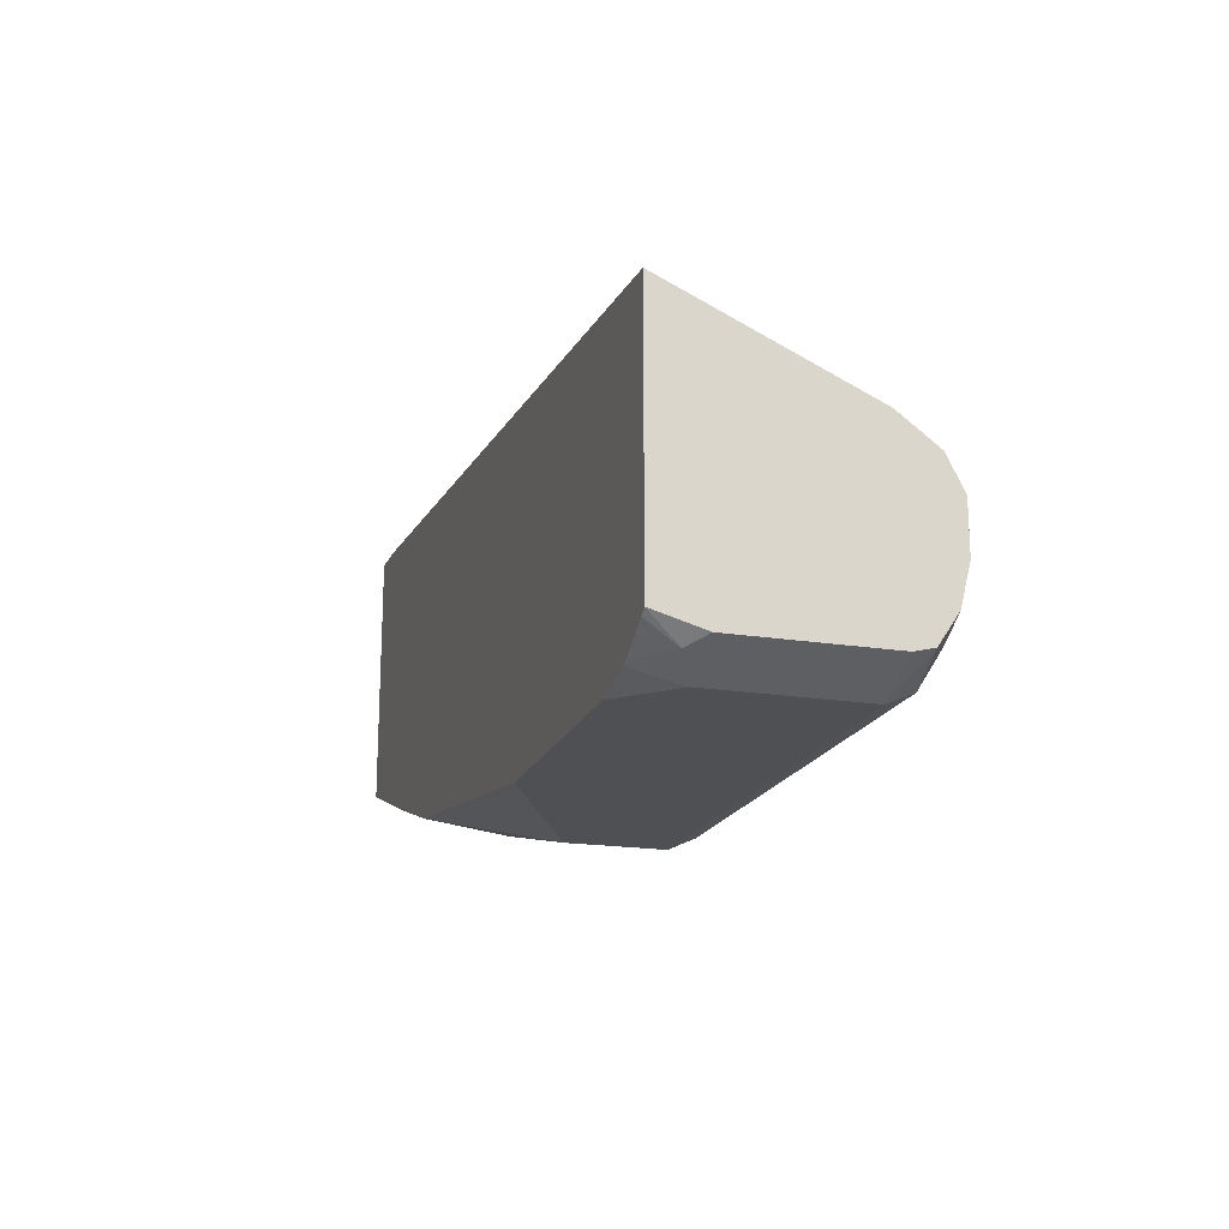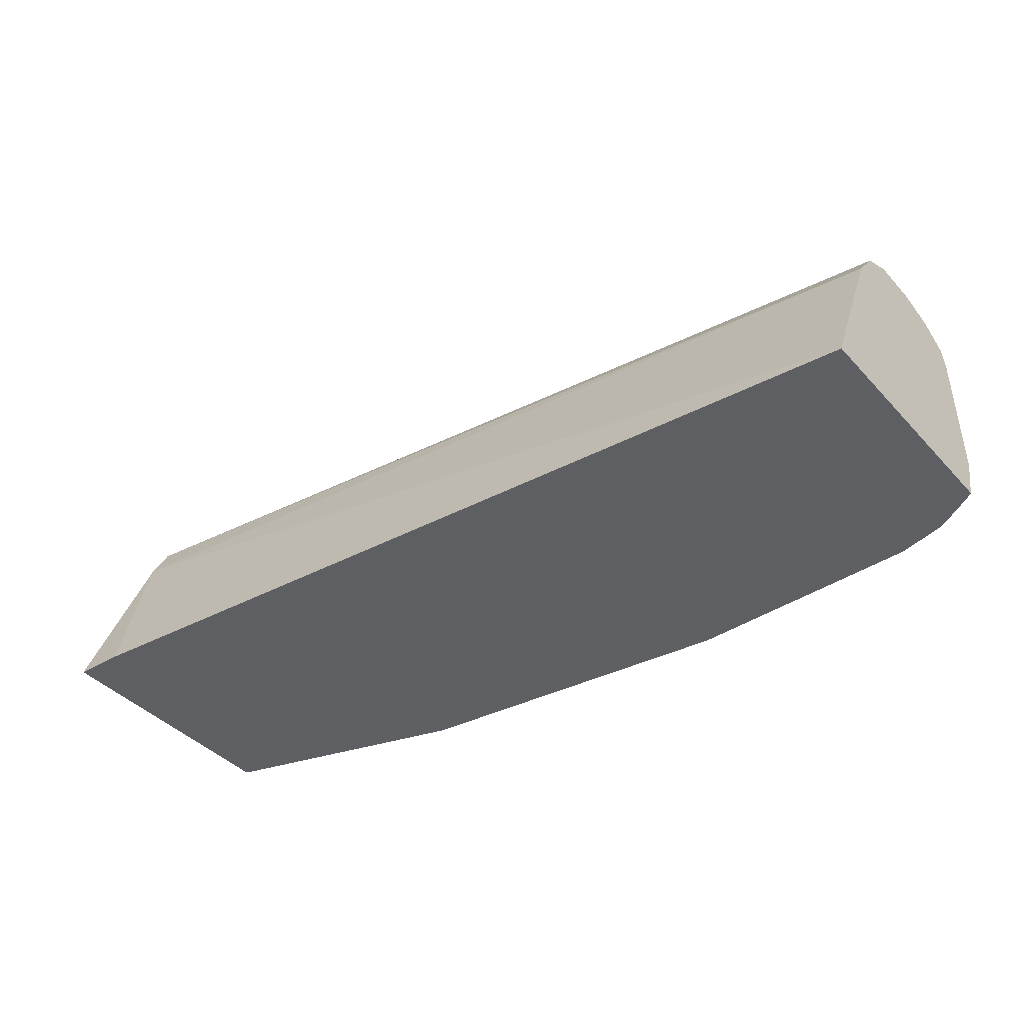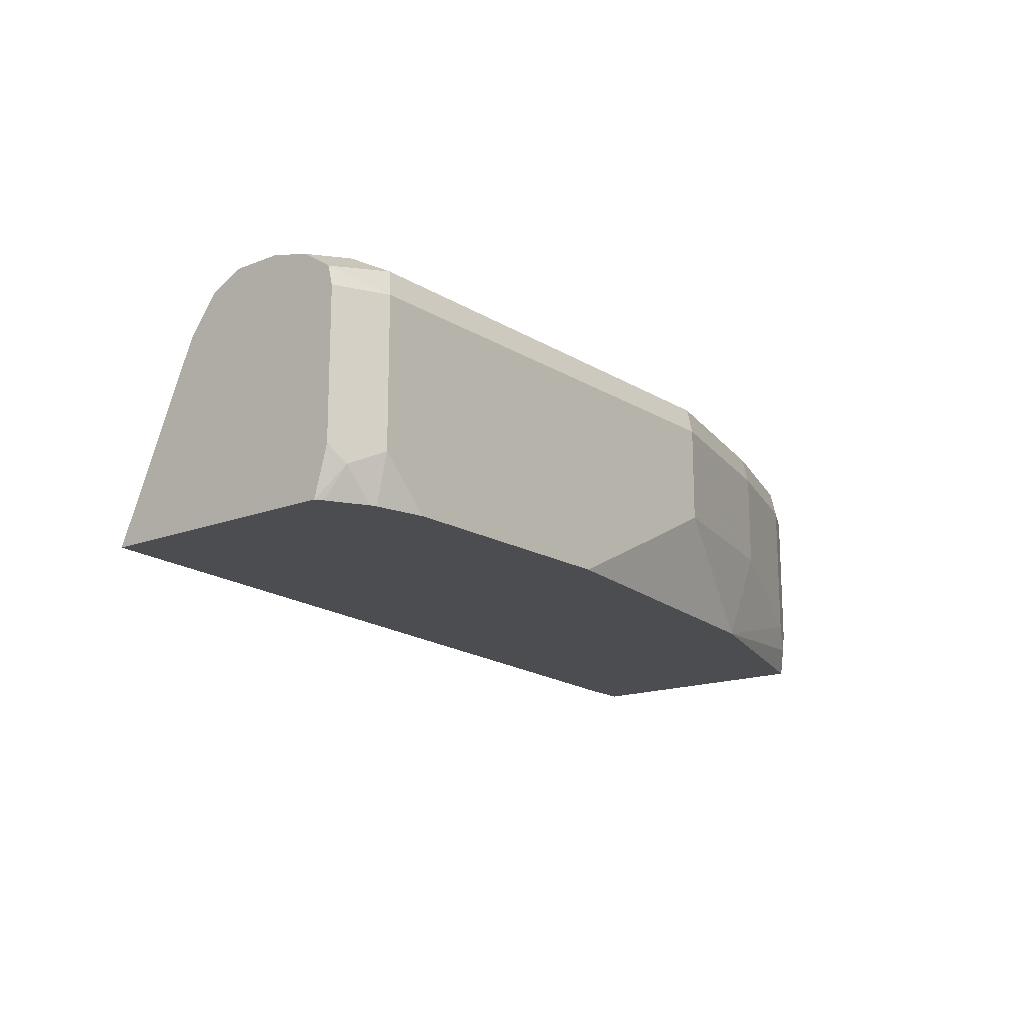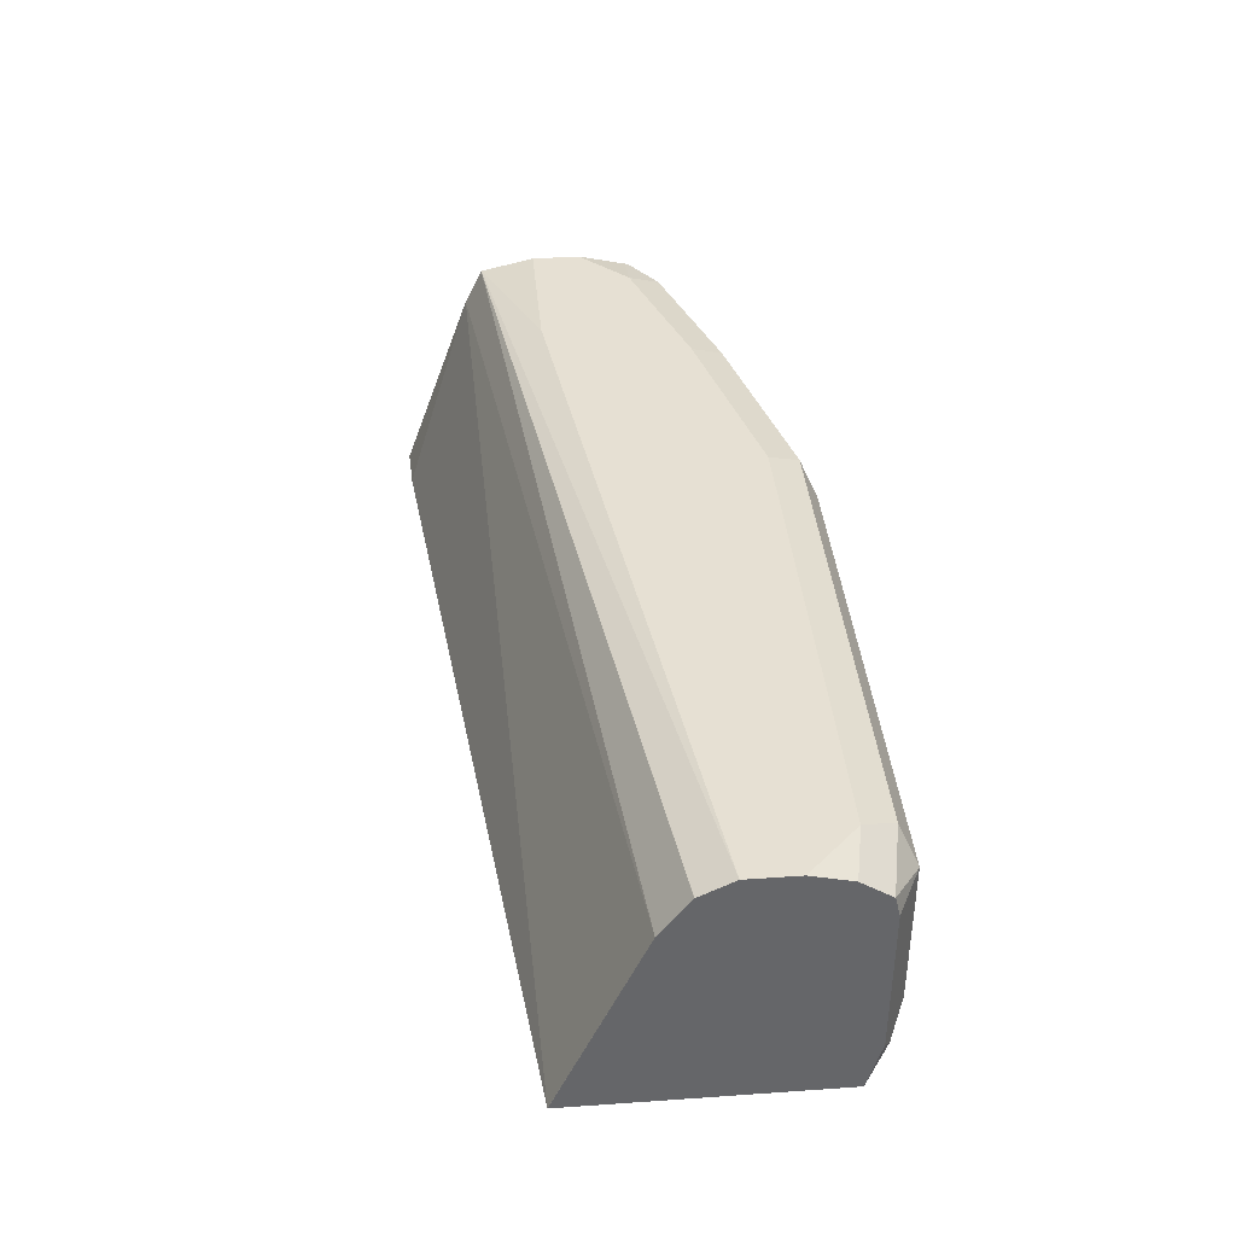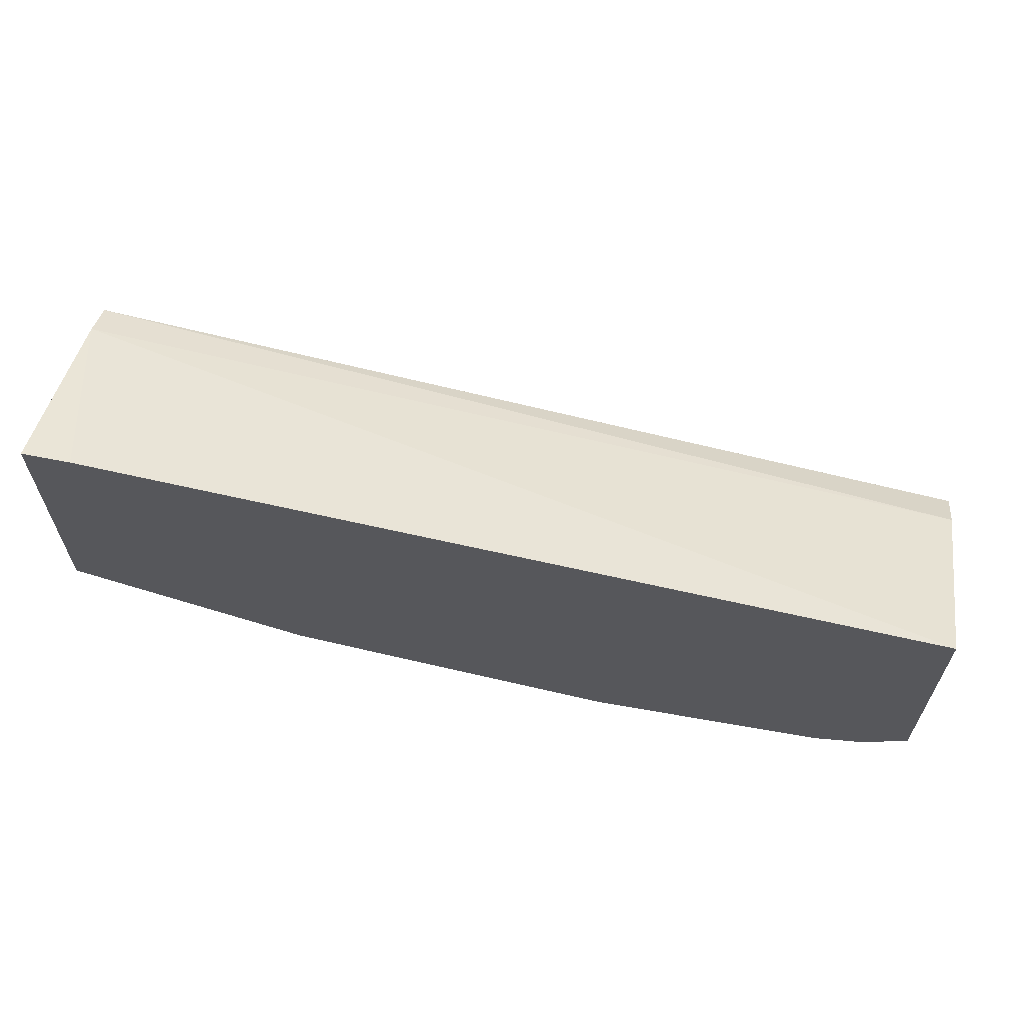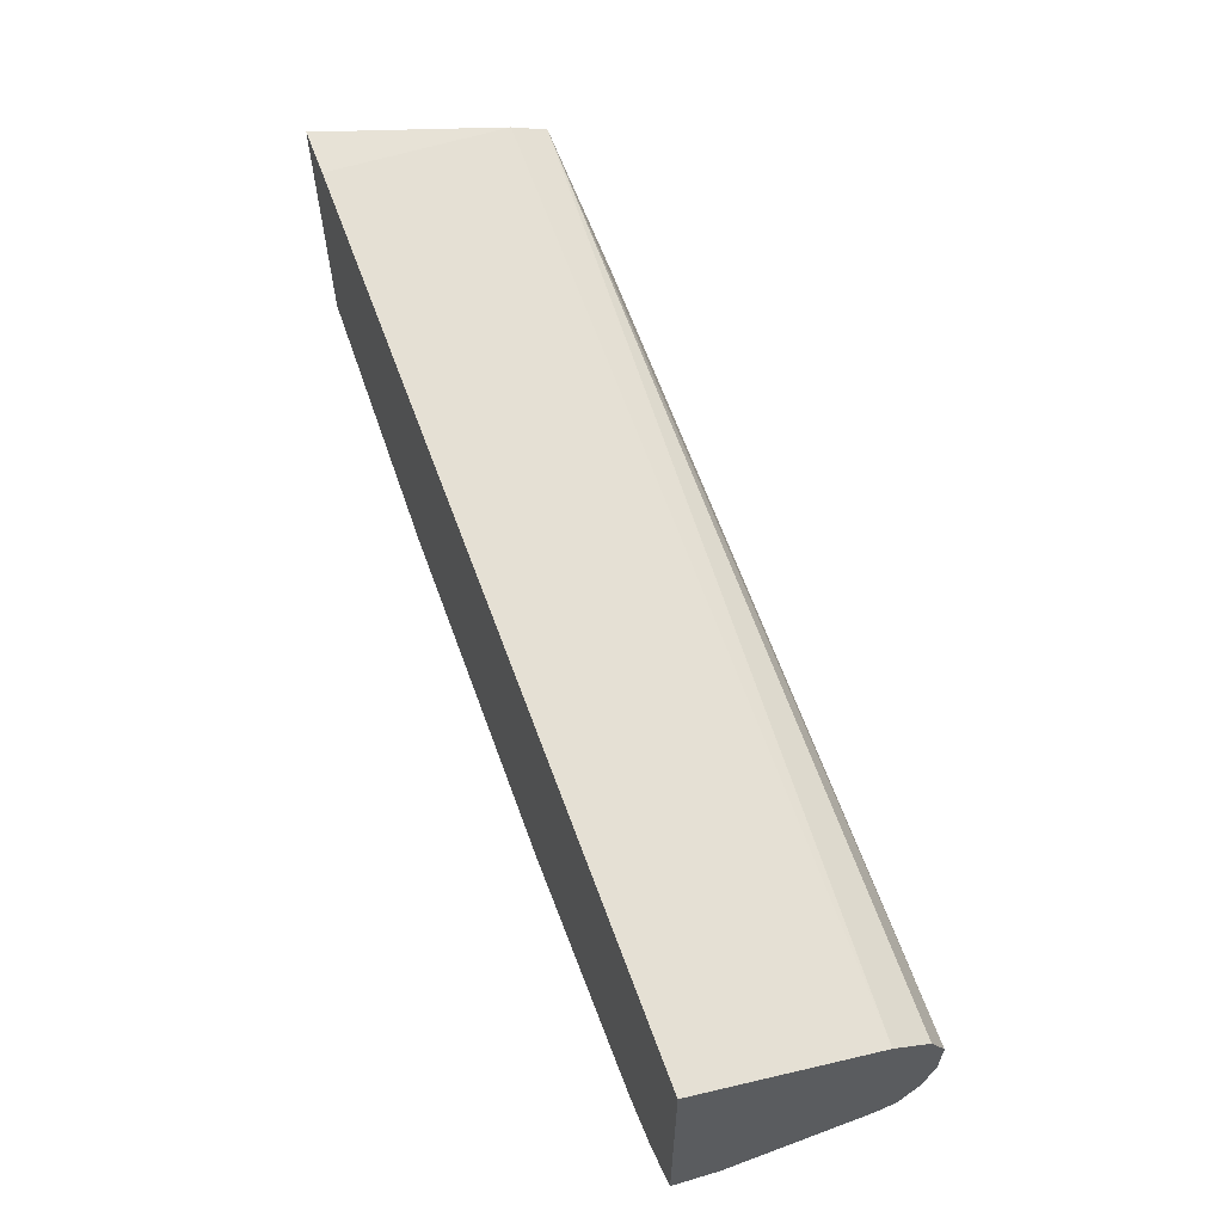
<metadata>
{"format":"obj","ext":"obj","renderer":"f3d","projection":"perspective","resolution":1024,"background":"white","views":[{"elev":-18.7,"azim":72.9,"up":"+Z"},{"elev":-41.6,"azim":38.4,"up":"+Y"},{"elev":-16.1,"azim":128.8,"up":"+Y"},{"elev":38.5,"azim":85.0,"up":"+Y"},{"elev":62.4,"azim":10.2,"up":"+Z"},{"elev":60.9,"azim":69.3,"up":"+Z"}]}
</metadata>
<code>
v 0.1847 0.3078 -0.7797
v 0.1778 0.3214 -0.7728
v 0.2052 0.316 -0.7674
v 0.2052 0.3078 -0.7694
v 0.1847 0.2462 -0.7797
v -0.02051 0.3078 -0.7797
v 0.1847 0.3283 -0.7591
v 0.2018 0.3249 -0.7557
v 0.2052 0.3214 -0.7592
v -0.02734 0.3214 -0.7728
v 0.2052 0.2463 -0.7694
v 0.1871 0.2261 -0.7742
v 0.1847 0.2261 -0.7752
v 0.1645 0.2261 -0.7797
v 0.1983 0.2394 -0.7728
v -0.02051 0.2667 -0.7797
v -0.1026 0.3078 -0.7591
v -0.1094 0.3214 -0.7523
v 0.2052 0.3283 -0.7386
v -0.02051 0.3283 -0.7591
v 0.2052 0.3242 -0.755
v 0.2052 0.2261 -0.7638
v 0.2022 0.2261 -0.7658
v 0.06153 0.2261 -0.7797
v -0.08205 0.2261 -0.7591
v -0.1026 0.2667 -0.7591
v 0.02049 0.2462 -0.7797
v -0.1641 0.3078 -0.7386
v -0.1026 0.3283 -0.7386
v -0.171 0.3214 -0.7318
v 0.2052 0.3283 -0.7181
v 0.2052 0.2261 -0.6578
v -0.1843 0.2261 -0.7261
v -0.1744 0.236 -0.7335
v -0.1641 0.2462 -0.7386
v -0.1848 0.3078 -0.7283
v -0.1641 0.3283 -0.7181
v -0.1848 0.3135 -0.7269
v -0.1795 0.318 -0.7284
v -0.1848 0.3215 -0.7214
v -0.1848 0.3229 -0.7202
v 0.2052 0.3215 -0.7045
v -0.1231 0.3283 -0.6771
v -0.1848 0.3232 -0.654
v 0.2052 0.2261 -0.6573
v 0.2052 0.2261 -0.6573
v -0.1848 0.2261 -0.7258
v -0.1848 0.2462 -0.7283
v -0.1848 0.3237 -0.7181
v -0.1848 0.3283 -0.6976
v 0.2052 0.3214 -0.7044
v 0.2052 0.3052 -0.6925
v -0.1848 0.3231 -0.6539
v -0.1848 0.3283 -0.677
v -0.1848 0.3078 -0.6463
v -0.1641 0.2261 -0.6171
v -0.1848 0.2261 -0.6162
f 31 43 44
f 25 35 26
f 28 35 34
f 28 34 36
f 28 36 30
f 30 40 41
f 30 38 39
f 30 39 40
f 30 41 37
f 25 34 35
f 30 36 38
f 25 33 34
f 16 25 26
f 18 37 29
f 18 30 37
f 17 30 18
f 55 57 56
f 17 35 28
f 17 26 35
f 16 27 25
f 15 22 23
f 12 14 13
f 12 24 14
f 31 44 42
f 24 25 27
f 32 45 46
f 45 52 46
f 34 47 48
f 12 25 24
f 52 53 55
f 51 53 52
f 46 55 56
f 46 52 55
f 43 54 44
f 42 53 51
f 42 44 53
f 42 51 52
f 38 40 39
f 37 49 50
f 33 47 34
f 37 41 49
f 36 41 40
f 36 49 41
f 36 50 49
f 36 54 50
f 36 44 54
f 36 53 44
f 36 55 53
f 36 57 55
f 36 47 57
f 36 48 47
f 34 48 36
f 36 40 38
f 12 33 25
f 17 28 30
f 12 57 47
f 3 32 22
f 3 45 32
f 3 52 45
f 3 42 52
f 3 31 42
f 3 19 31
f 3 21 19
f 3 9 21
f 2 20 7
f 2 10 20
f 2 9 3
f 3 22 11
f 2 8 9
f 1 10 2
f 1 6 10
f 1 27 16
f 1 24 27
f 1 14 24
f 1 5 14
f 1 11 5
f 1 4 11
f 1 3 4
f 1 2 3
f 12 47 33
f 2 7 8
f 3 11 4
f 1 16 6
f 5 13 14
f 5 12 13
f 12 56 57
f 12 46 56
f 12 32 46
f 12 22 32
f 12 23 22
f 11 22 15
f 10 29 20
f 10 18 29
f 8 21 9
f 8 19 21
f 7 31 19
f 12 15 23
f 7 54 43
f 5 11 15
f 7 43 31
f 5 15 12
f 6 16 26
f 6 26 17
f 6 18 10
f 6 17 18
f 7 19 8
f 7 20 29
f 7 29 37
f 7 37 50
f 7 50 54

</code>
